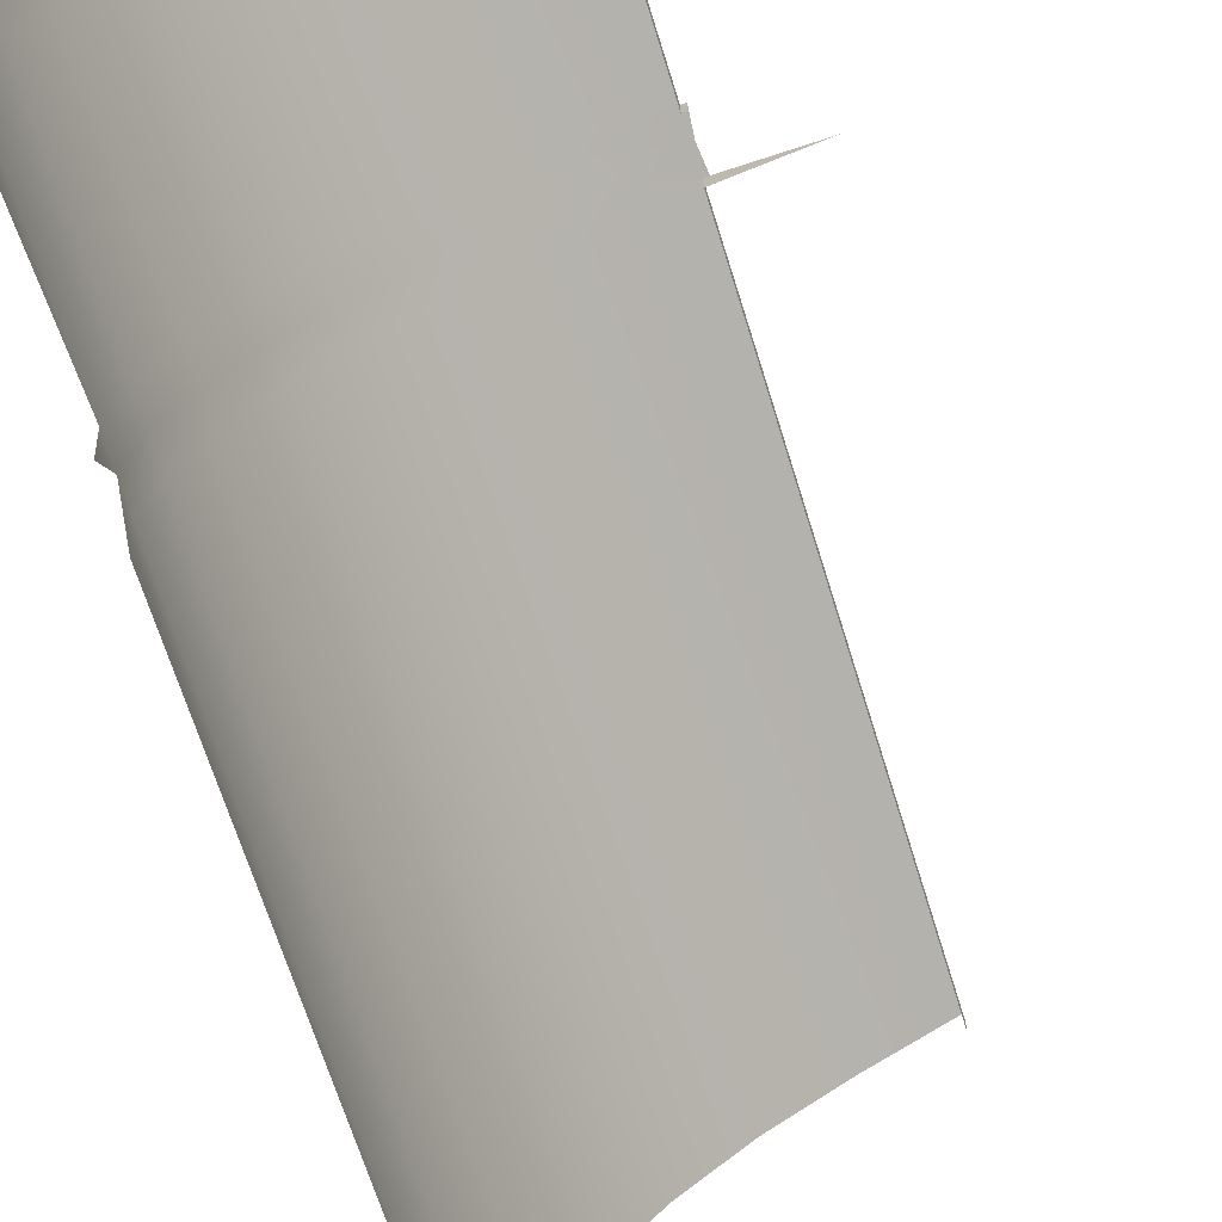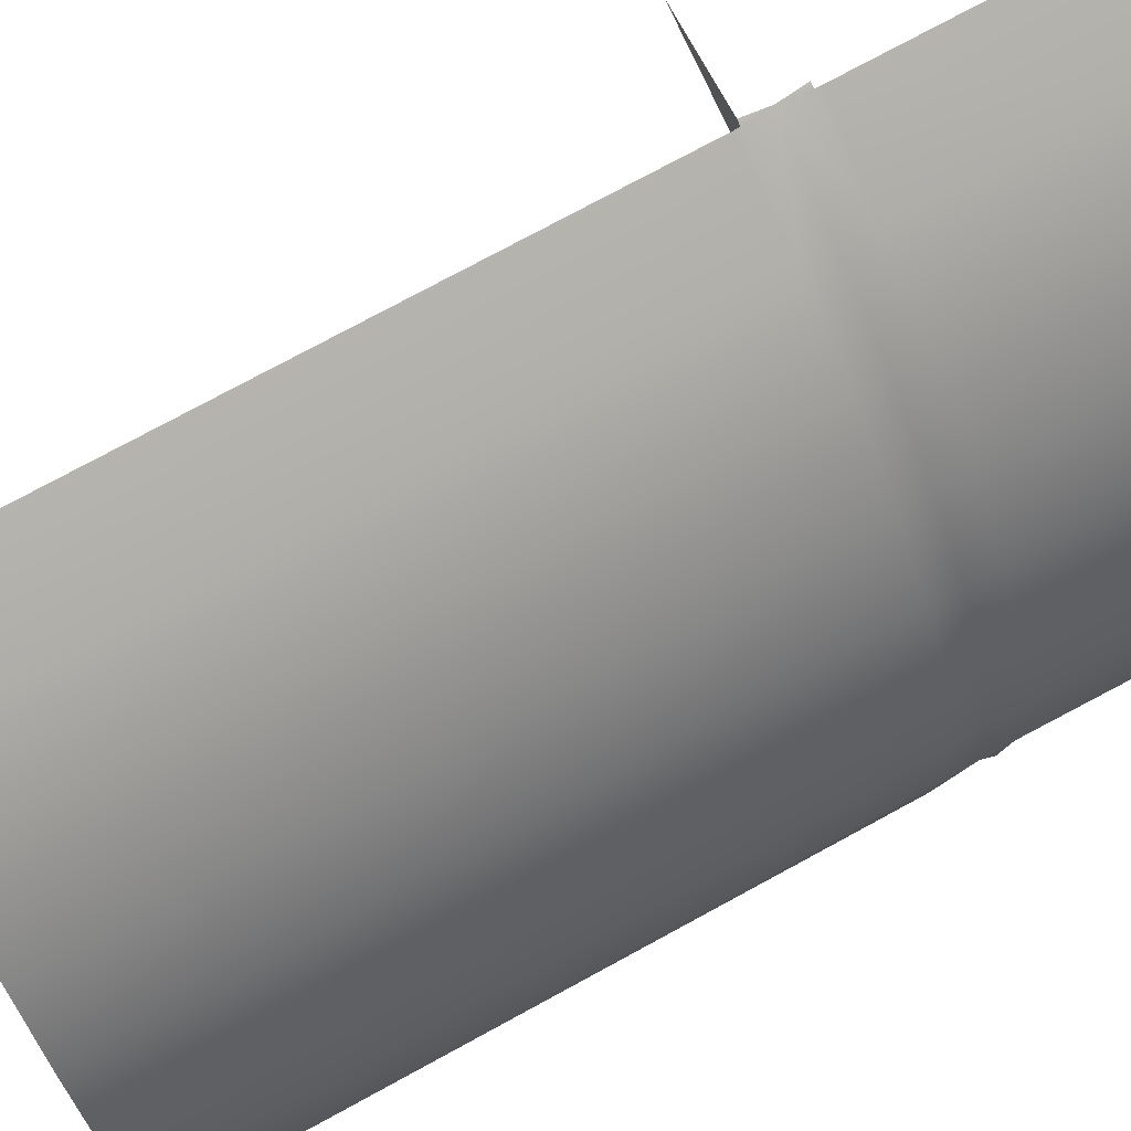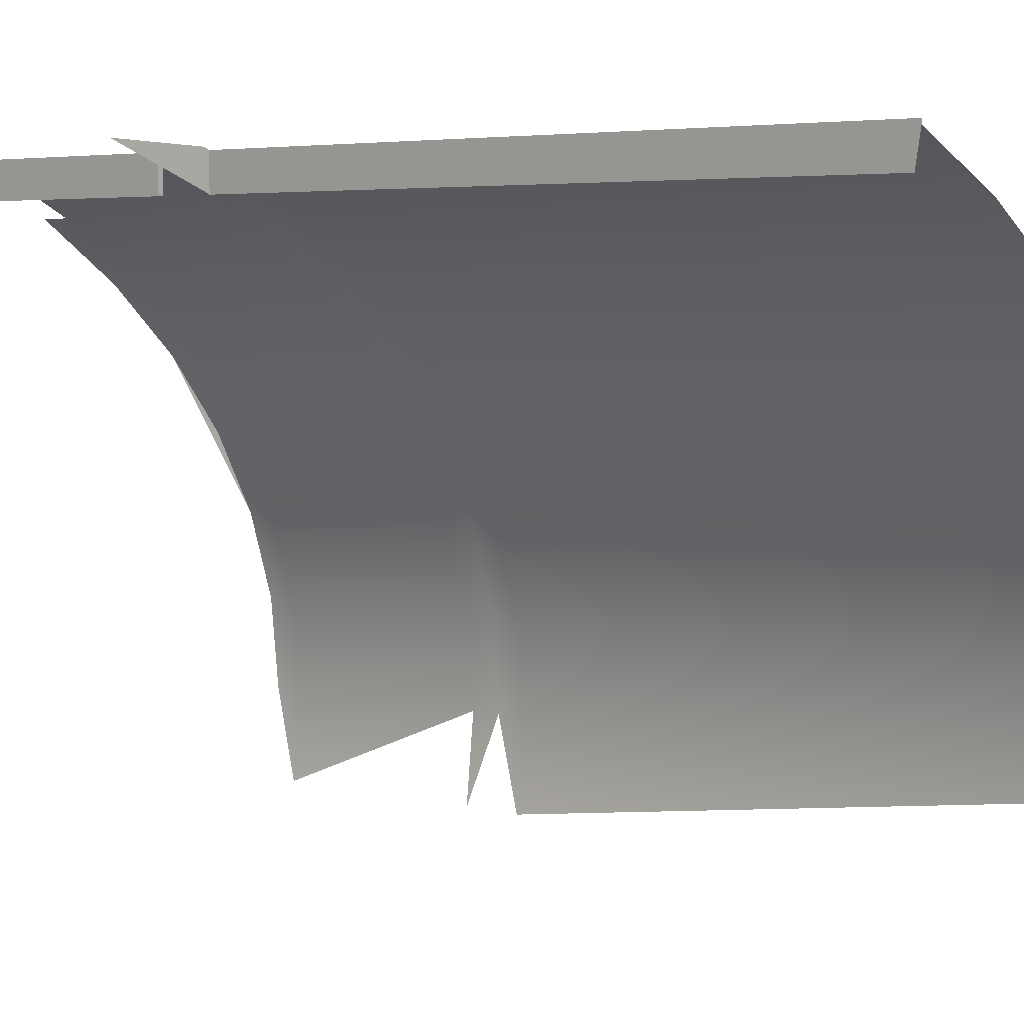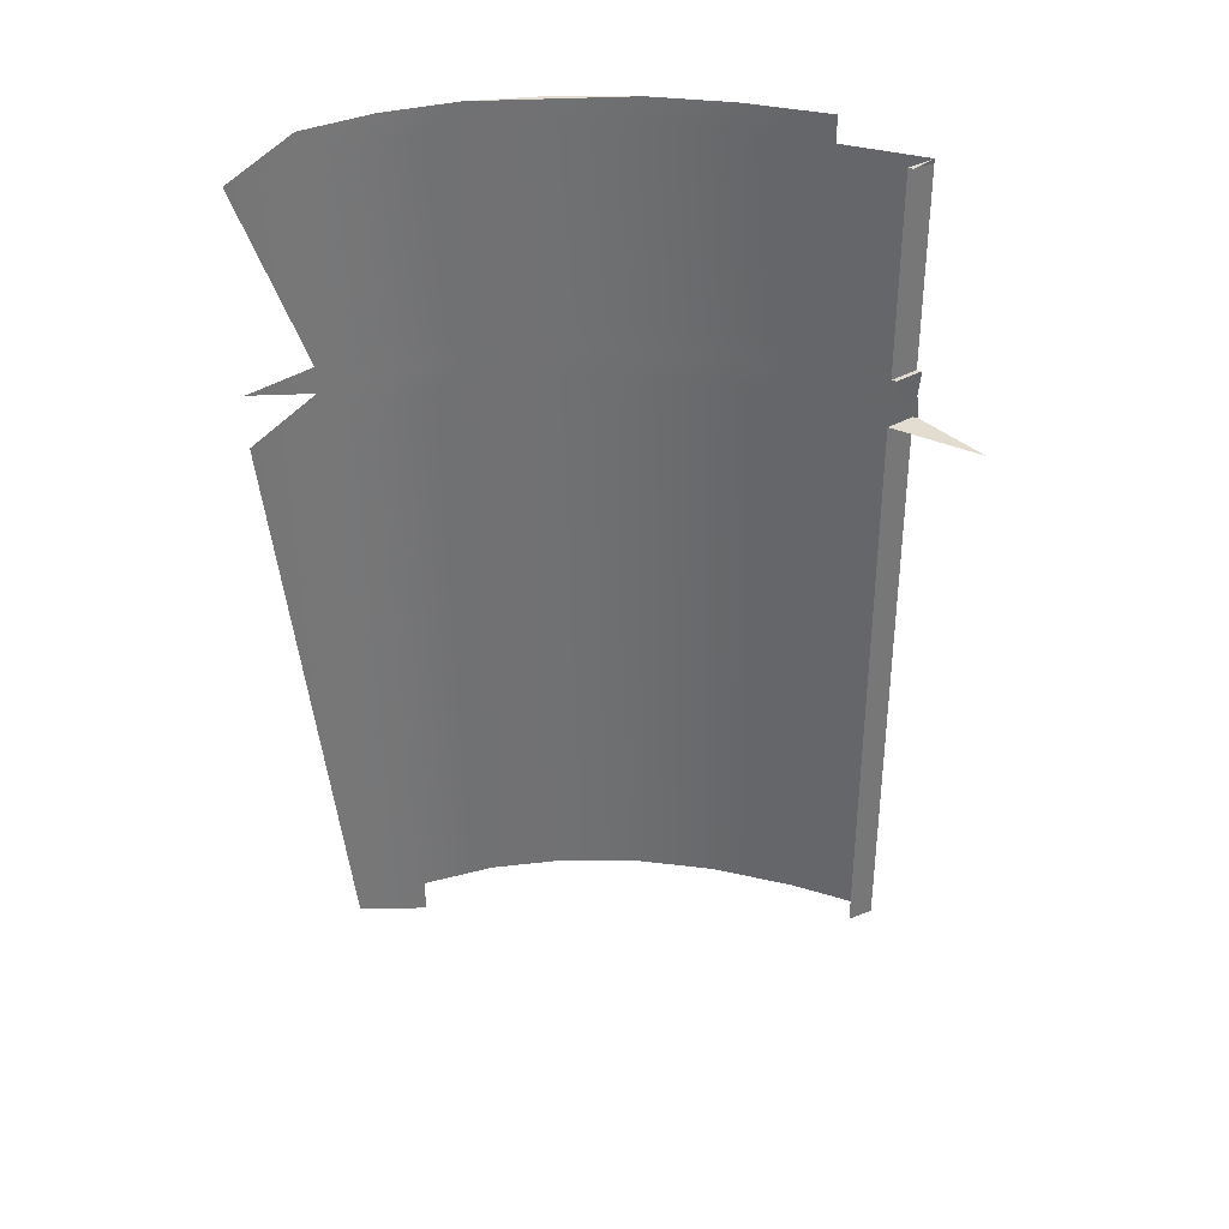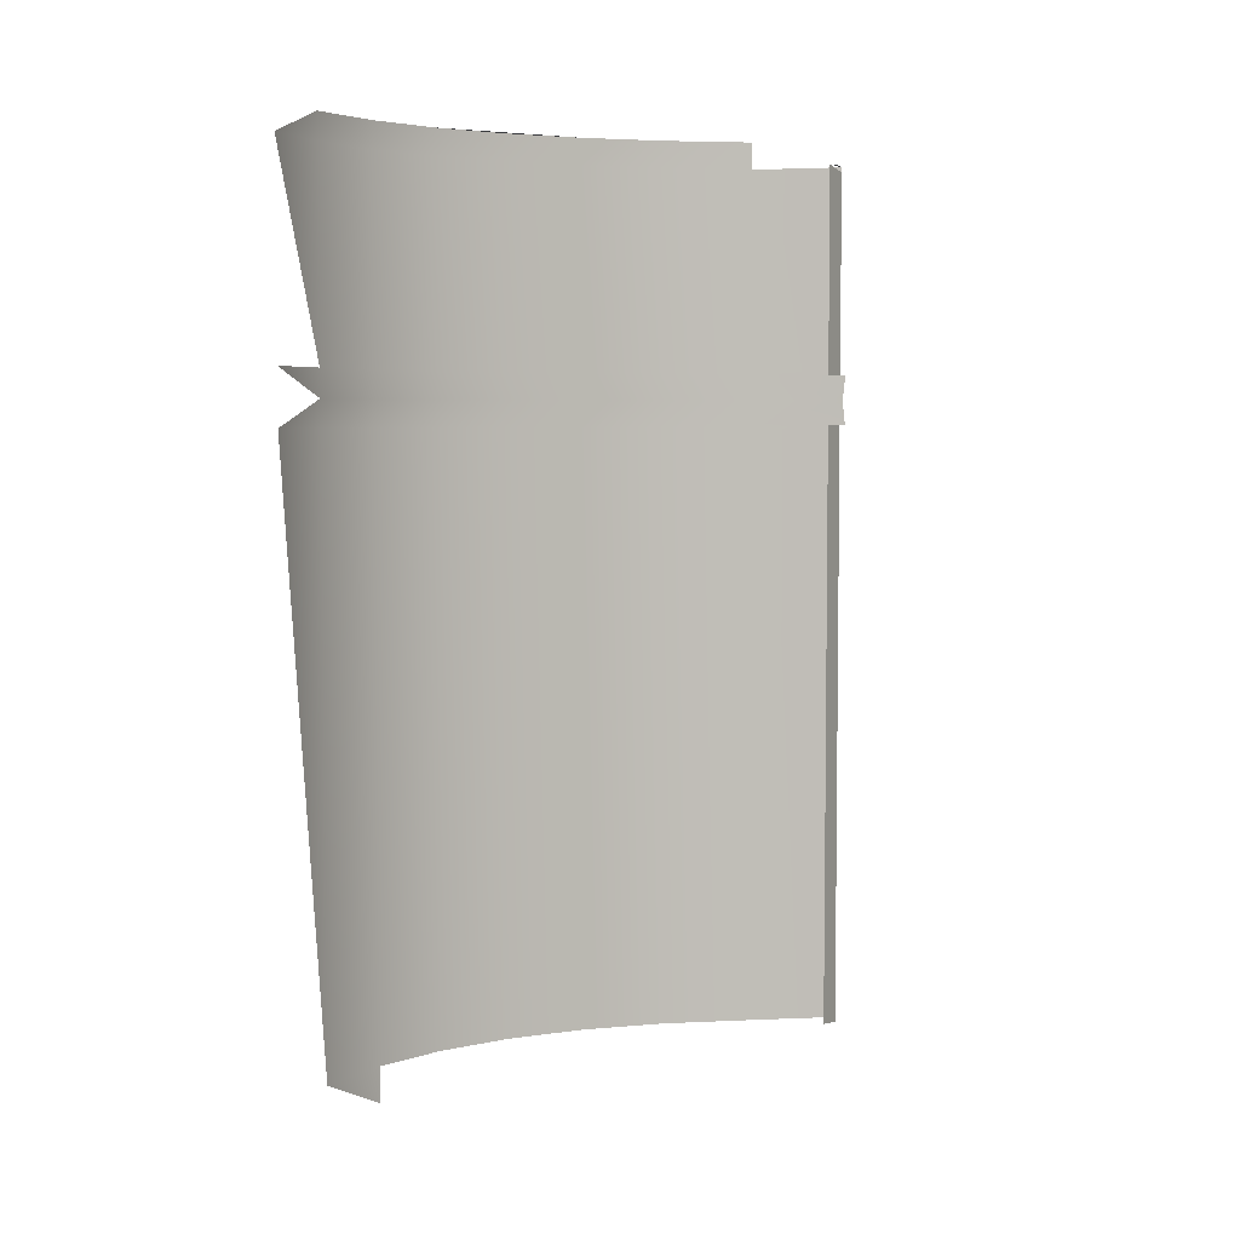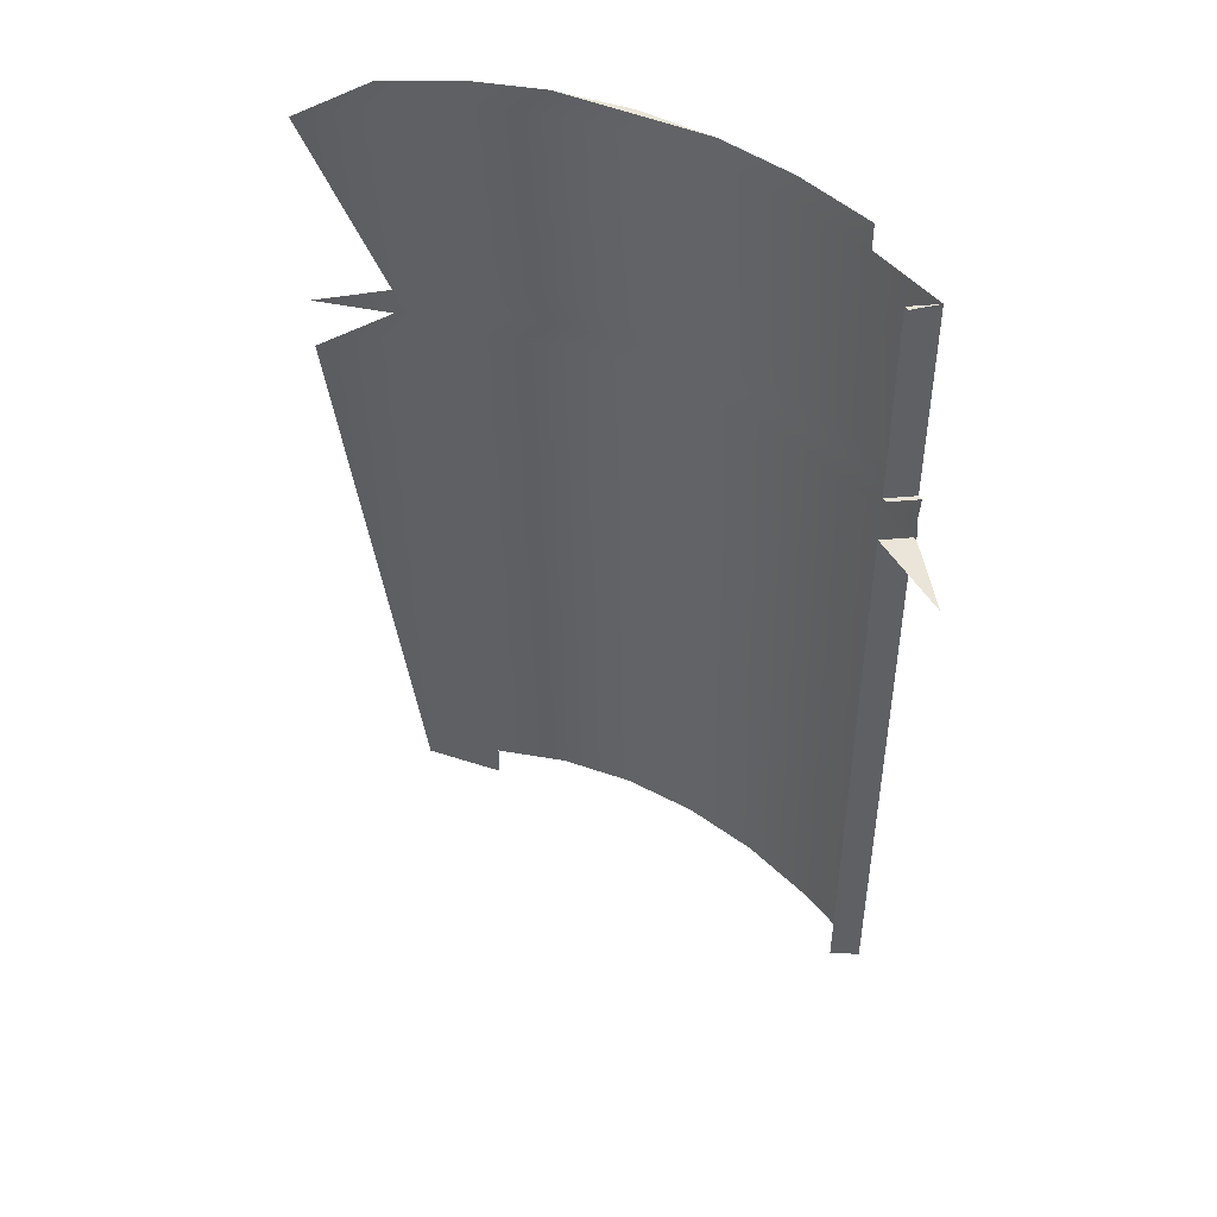
<metadata>
{"format":"obj","ext":"obj","renderer":"f3d","projection":"perspective","resolution":1024,"background":"white","views":[{"elev":-72.6,"azim":-162.5,"up":"+Z"},{"elev":73.9,"azim":61.1,"up":"+Z"},{"elev":4.0,"azim":-47.7,"up":"+Z"},{"elev":35.1,"azim":-126.9,"up":"+Y"},{"elev":4.8,"azim":-153.2,"up":"+Y"},{"elev":45.5,"azim":-95.9,"up":"+Y"}]}
</metadata>
<code>
v 0.3575 -0.4204 0.3783
v 0.6491 -0.4505 0.05153
v 0.4291 -0.418 0.3395
v 0.3575 -0.4156 0.3783
v 0.3575 -0.4156 0.3498
v 0.6491 -0.418 0.05153
v 0.6283 -0.418 0.1184
v 0.6563 -0.418 -0.01852
v 0.5948 -0.418 0.1814
v 0.5498 -0.418 0.2397
v 0.4942 -0.418 0.2926
v 0.4291 0.1311 0.3395
v 0.3575 0.1288 0.3498
v 0.3575 0.1288 0.3783
v 0.4942 0.1311 0.2926
v 0.6491 0.1311 0.05153
v 0.6563 0.1311 -0.01852
v 0.6283 0.1311 0.1184
v 0.6491 0.1311 -0.08858
v 0.5948 0.1311 0.1814
v 0.5498 0.1311 0.2397
v 0.3575 0.1335 0.3783
v 0.4291 0.1554 0.3395
v 0.3575 0.1335 0.3498
v 0.3554 0.1554 0.3794
v 0.4942 0.1554 0.2926
v 0.6283 0.1554 0.1184
v 0.6491 0.1554 0.05153
v 0.6563 0.1554 -0.01852
v 0.5948 0.1554 0.1814
v 0.5498 0.1554 0.2397
v 0.3532 0.1335 0.3518
v 0.3532 0.1335 0.3803
v 0.4291 0.1806 0.3395
v 0.4942 0.1806 0.2926
v 0.6491 0.1806 -0.08858
v 0.3575 0.1782 0.3783
v 0.5498 0.1806 0.2397
v 0.6491 0.1806 0.05153
v 0.6283 0.1806 0.1184
v 0.6563 0.1806 -0.01852
v 0.5948 0.1806 0.1814
v 0.5498 0.3875 0.2397
v 0.2743 0.1335 0.3833
v 0.3532 0.1782 0.3803
v 0.3575 0.183 0.3783
v 0.4942 0.3632 0.2926
v 0.5498 0.3632 0.2397
v 0.6491 0.3632 -0.08858
v 0.6563 0.3875 -0.01852
v 0.3575 0.183 0.3498
v 0.4291 0.3632 0.3395
v 0.3575 0.1782 0.3498
v 0.5948 0.3632 0.1814
v 0.6491 0.3632 0.05153
v 0.6563 0.3632 -0.01852
v 0.6283 0.3632 0.1184
v 0.6283 0.3875 0.1184
v 0.4291 0.3875 0.3395
v 0.3532 0.1782 0.3518
v 0.3575 0.3608 0.3498
v 0.3575 0.3608 0.3783
v 0.4942 0.3875 0.2926
v 0.5948 0.3875 0.1814
v 0.6491 0.3875 0.05153
v 0.3575 0.3656 0.3783
v 0.3575 0.3656 0.3498
v 0.3532 0.3656 0.3518
f 5 1 4
f 12 4 3
f 8 6 2
f 5 4 13
f 12 14 4
f 12 3 15
f 15 3 11
f 16 7 6
f 17 6 8
f 18 9 7
f 20 10 9
f 21 11 10
f 13 4 14
f 22 14 12
f 23 12 15
f 15 11 21
f 16 18 7
f 17 16 6
f 19 17 8
f 18 20 9
f 20 21 10
f 13 14 24
f 24 14 22
f 25 22 12
f 23 25 12
f 23 15 26
f 26 15 21
f 16 27 18
f 17 28 16
f 19 29 17
f 18 30 20
f 20 31 21
f 24 22 32
f 25 33 22
f 34 25 23
f 35 23 26
f 26 21 31
f 28 27 16
f 27 30 18
f 29 28 17
f 30 31 20
f 22 33 32
f 34 37 25
f 34 23 35
f 38 35 26
f 38 26 31
f 39 27 28
f 40 30 27
f 41 28 29
f 42 31 30
f 36 41 29
f 32 33 44
f 46 37 34
f 45 25 37
f 47 34 35
f 48 35 38
f 42 38 31
f 39 40 27
f 41 39 28
f 40 42 30
f 51 37 46
f 52 46 34
f 53 45 37
f 52 34 47
f 48 47 35
f 54 48 38
f 54 38 42
f 55 40 39
f 56 39 41
f 57 42 40
f 49 56 41
f 53 37 51
f 51 46 61
f 52 62 46
f 53 60 45
f 59 52 47
f 63 47 48
f 54 43 48
f 57 54 42
f 55 57 40
f 56 55 39
f 49 50 56
f 58 43 64
f 61 46 62
f 66 62 52
f 59 47 63
f 43 63 48
f 64 43 54
f 57 64 54
f 55 58 57
f 56 65 55
f 50 65 56
f 58 64 57
f 65 58 55
f 61 62 67
f 67 66 68
f 4 1 5
f 3 4 12
f 2 6 8
f 13 4 5
f 4 14 12
f 15 3 12
f 11 3 15
f 6 7 16
f 8 6 17
f 7 9 18
f 9 10 20
f 10 11 21
f 14 4 13
f 12 14 22
f 15 12 23
f 21 11 15
f 7 18 16
f 6 16 17
f 8 17 19
f 9 20 18
f 10 21 20
f 24 14 13
f 22 14 24
f 12 22 25
f 12 25 23
f 26 15 23
f 21 15 26
f 18 27 16
f 16 28 17
f 17 29 19
f 20 30 18
f 21 31 20
f 32 22 24
f 22 33 25
f 23 25 34
f 26 23 35
f 31 21 26
f 16 27 28
f 18 30 27
f 17 28 29
f 20 31 30
f 32 33 22
f 25 37 34
f 35 23 34
f 26 35 38
f 31 26 38
f 28 27 39
f 27 30 40
f 29 28 41
f 30 31 42
f 29 41 36
f 44 33 32
f 34 37 46
f 37 25 45
f 35 34 47
f 38 35 48
f 31 38 42
f 27 40 39
f 28 39 41
f 30 42 40
f 46 37 51
f 34 46 52
f 37 45 53
f 47 34 52
f 35 47 48
f 38 48 54
f 42 38 54
f 39 40 55
f 41 39 56
f 40 42 57
f 41 56 49
f 51 37 53
f 61 46 51
f 46 62 52
f 45 60 53
f 47 52 59
f 48 47 63
f 48 43 54
f 42 54 57
f 40 57 55
f 39 55 56
f 56 50 49
f 64 43 58
f 62 46 61
f 52 62 66
f 63 47 59
f 48 63 43
f 54 43 64
f 54 64 57
f 57 58 55
f 55 65 56
f 56 65 50
f 57 64 58
f 55 58 65
f 67 62 61
f 68 66 67

</code>
